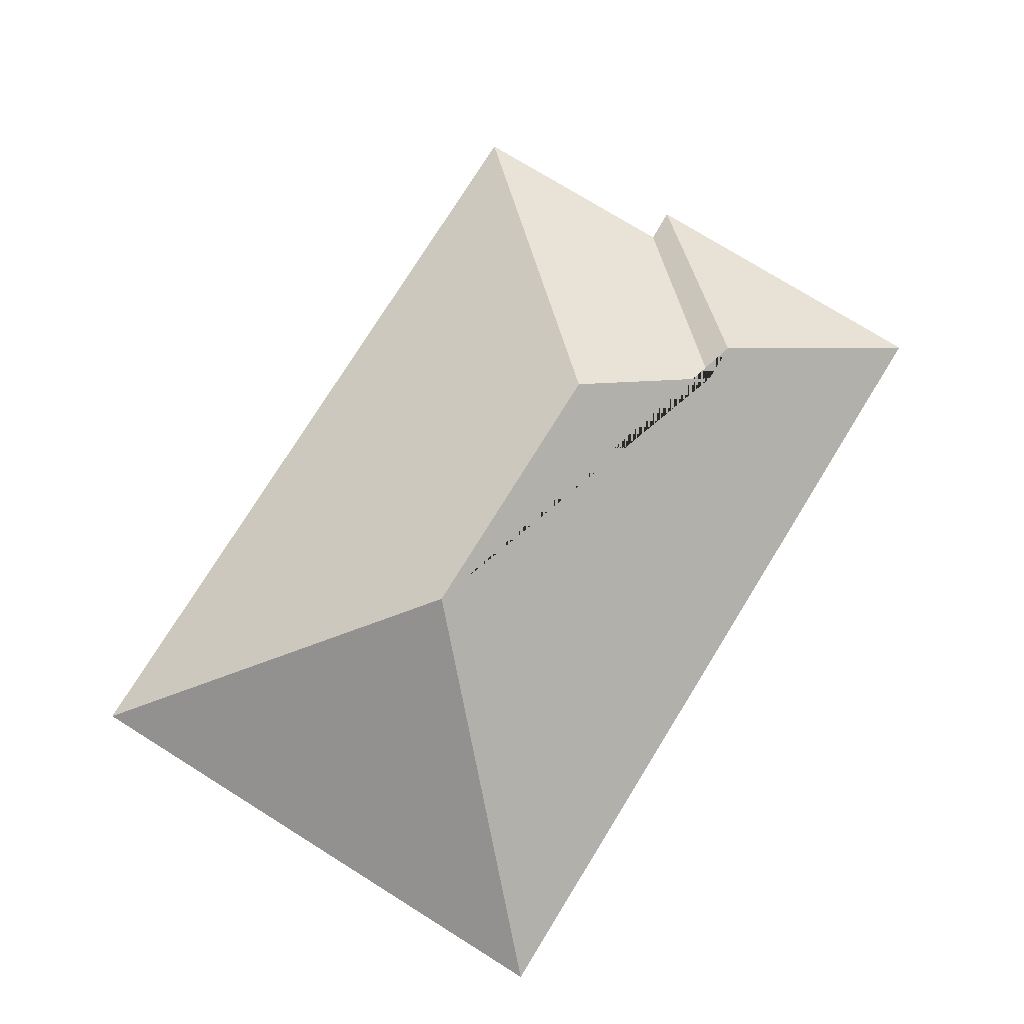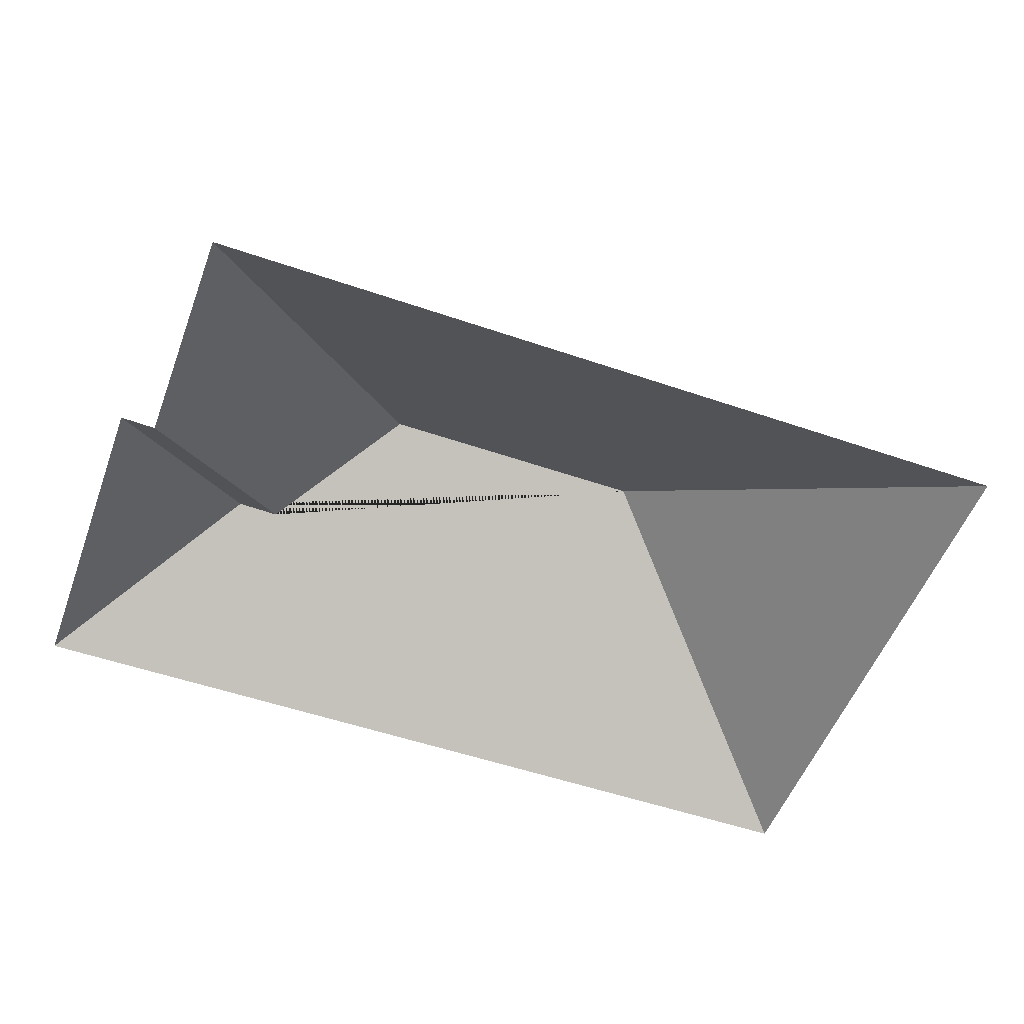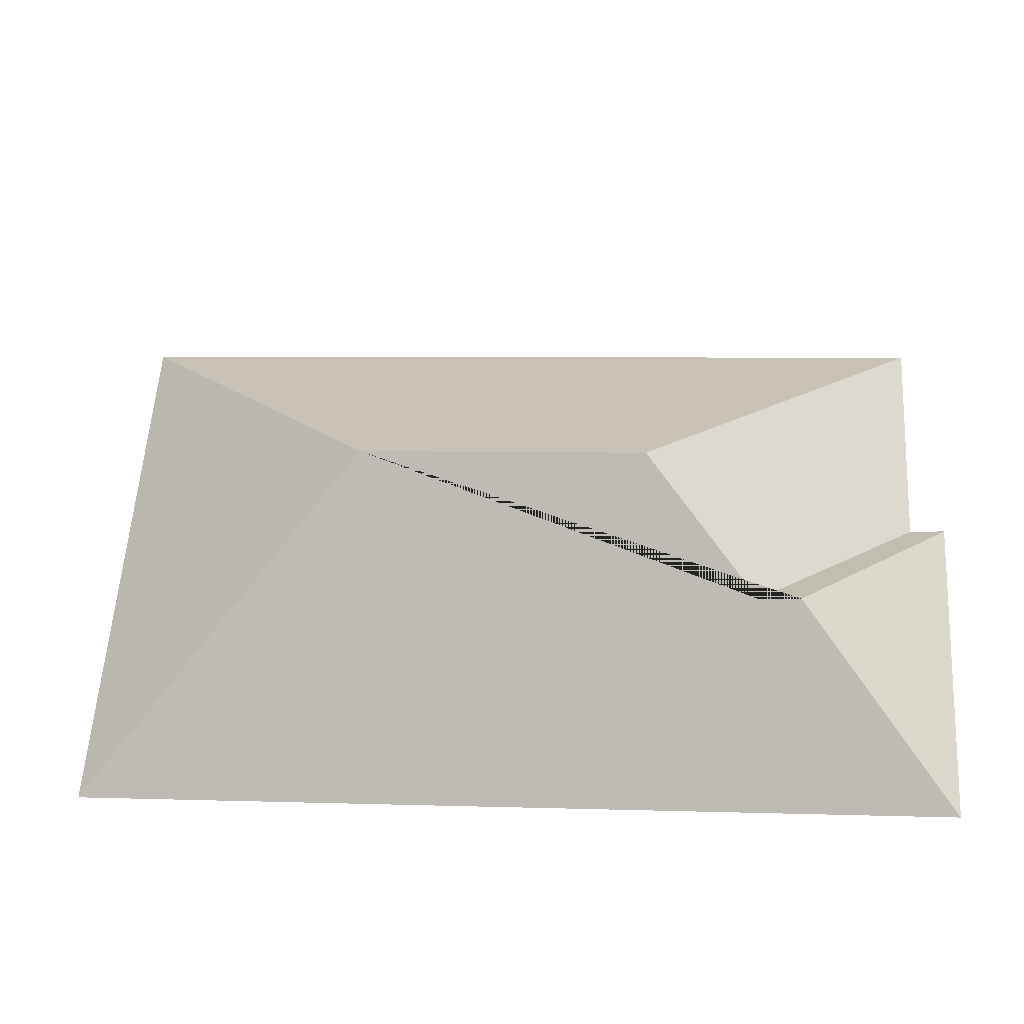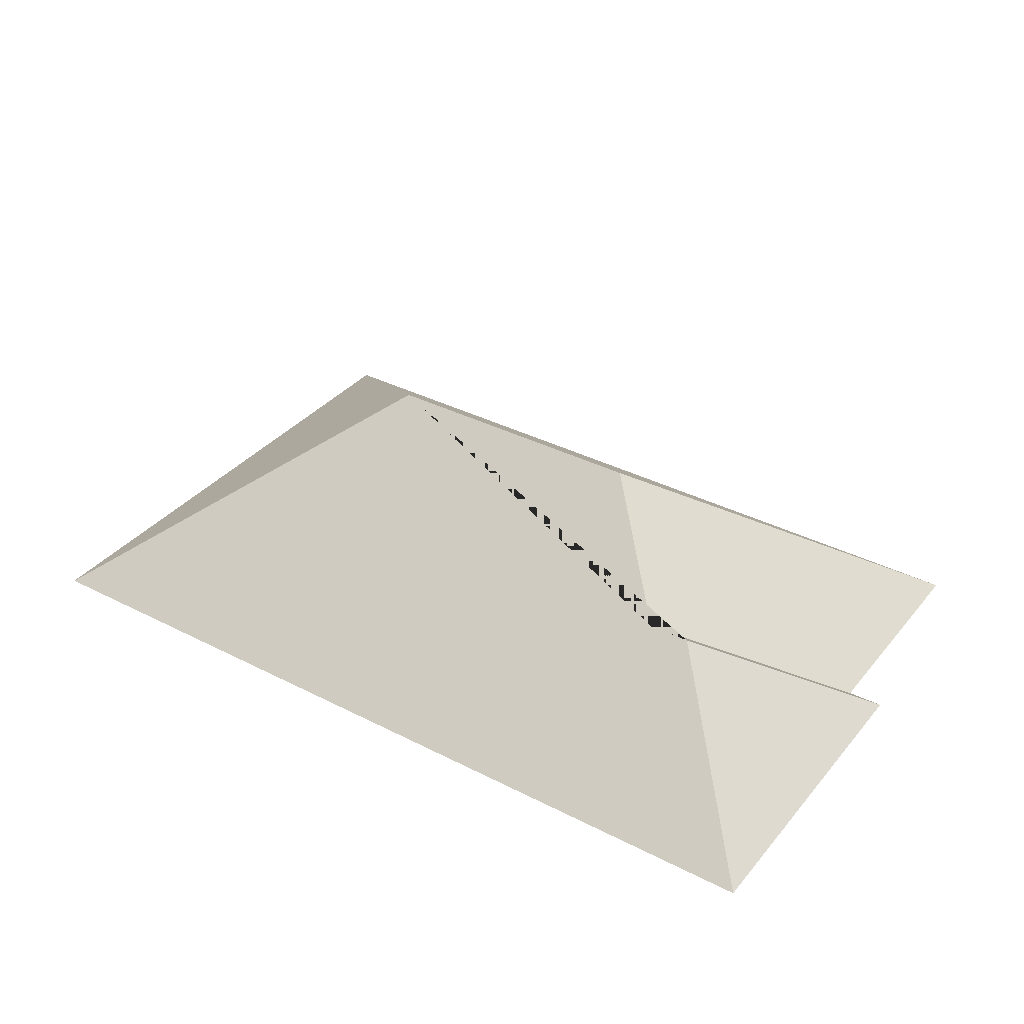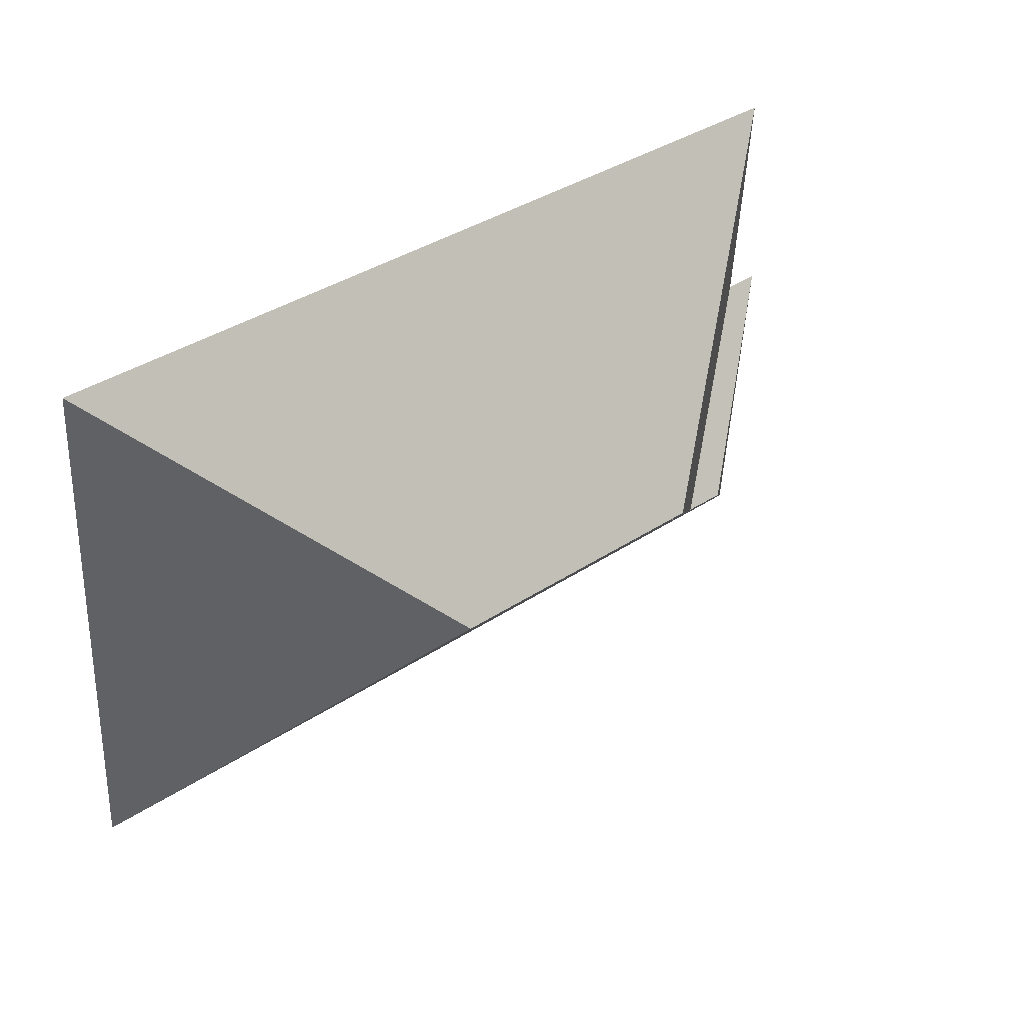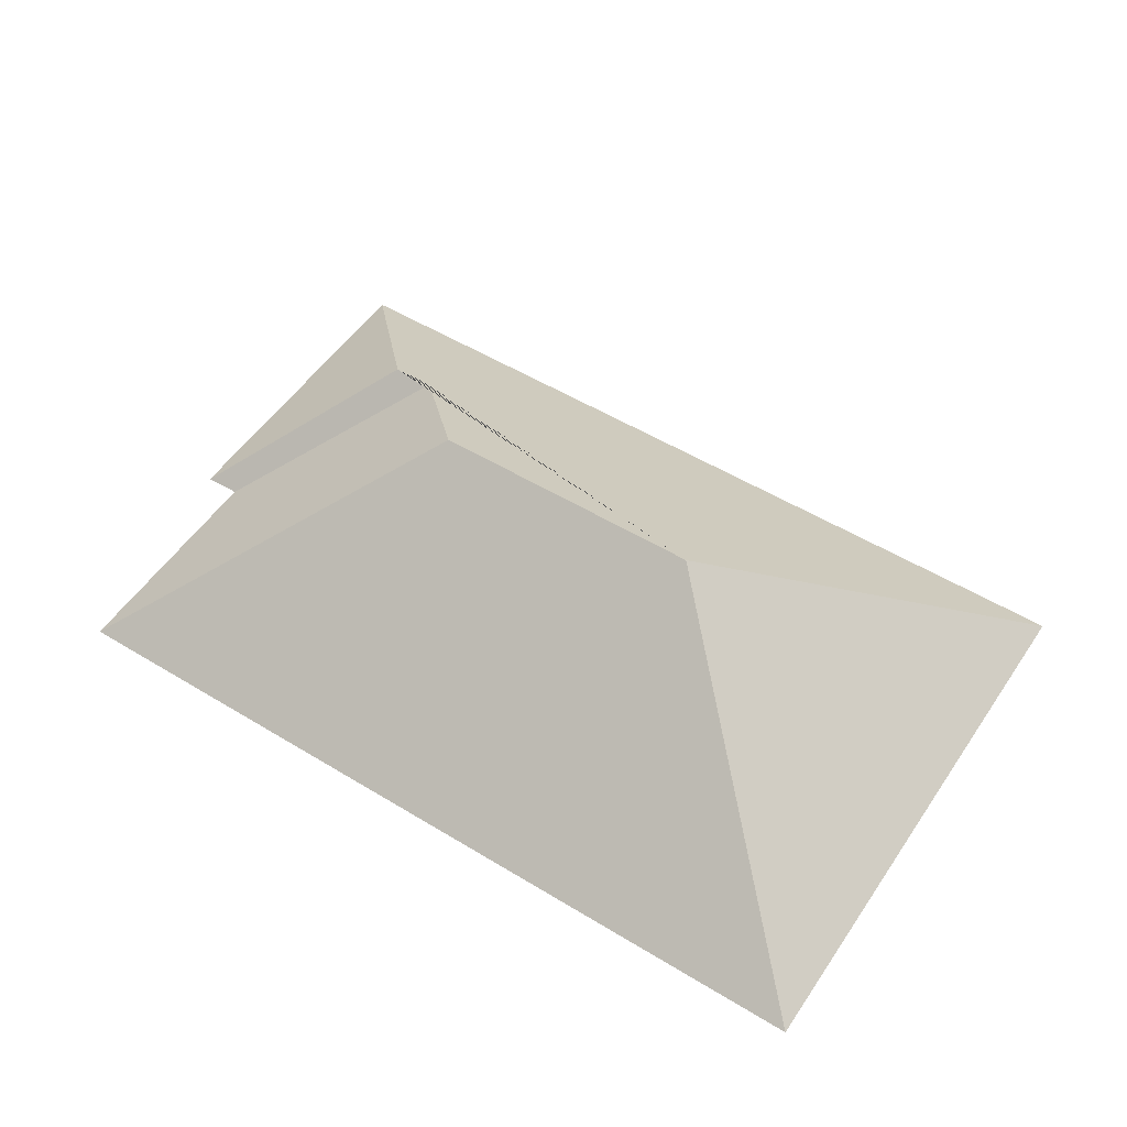
<metadata>
{"format":"obj","ext":"obj","renderer":"f3d","projection":"perspective","resolution":1024,"background":"white","views":[{"elev":76.6,"azim":118.2,"up":"+Y"},{"elev":-53.2,"azim":-23.8,"up":"+Y"},{"elev":-33.4,"azim":-175.4,"up":"+Z"},{"elev":35.5,"azim":-149.5,"up":"+Y"},{"elev":43.2,"azim":139.9,"up":"+Z"},{"elev":52.5,"azim":29.6,"up":"+Y"}]}
</metadata>
<code>
o CG10_500_035063_0017_roof
v 296.5 75 -9.011
v 308 75 -191.9
v 207.6 145 -106.5
v 115.6 145 -112.4
v 82.13 116.9 -151.3
v 68.36 117 -152
v 21.34 75 -26.38
v 25.83 75 -101.9
v 14.29 75 -102.3
v 21.1 75 -210.1
v 296.5 0 -9.011
v 308 0 -191.9
v 21.1 0 -210.1
v 14.29 0 -102.3
v 25.83 0 -101.9
v 21.34 0 -26.38
f 10 9 6
f 6 9 8 5
f 5 8 7 4
f 4 7 1 3
f 3 4 5 6 10 2
f 2 3 1

</code>
